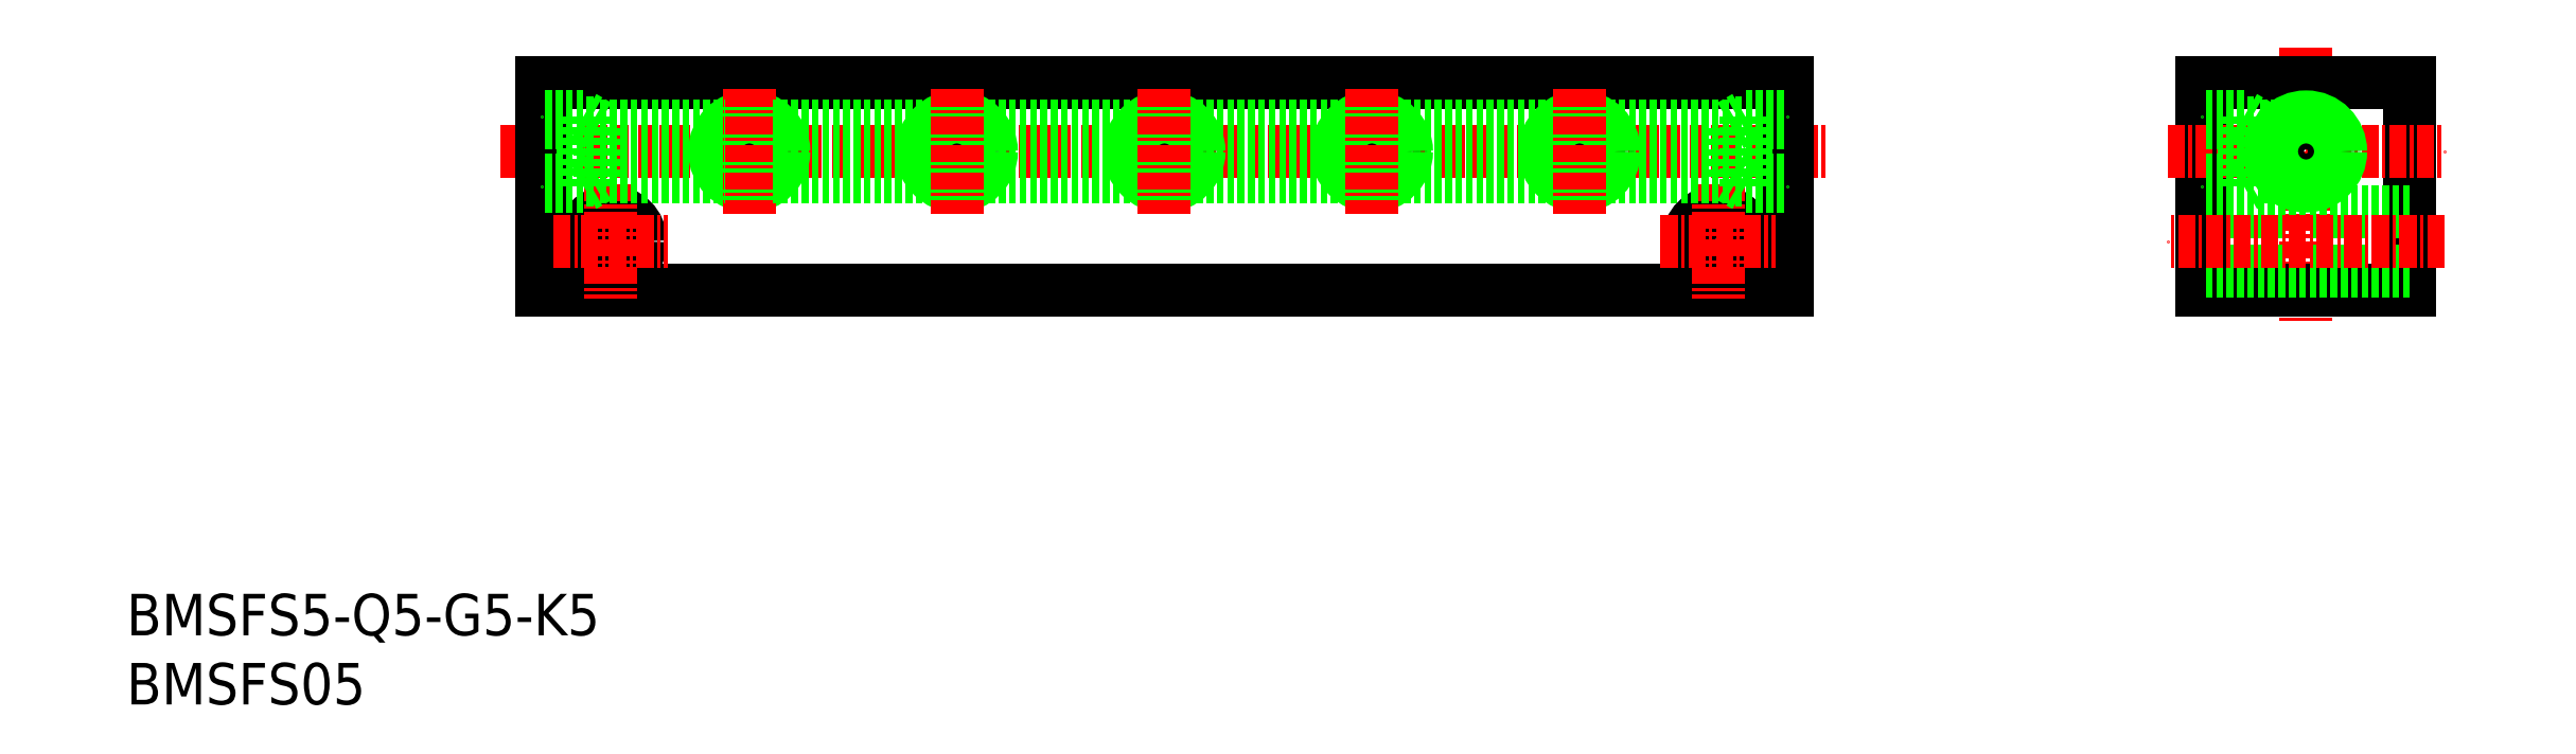
<metadata>
{"format":"dxf","ext":"dxf","renderer":"ezdxf+matplotlib","layout":"modelspace","background":"white","min_lineweight":24,"dpi":150}
</metadata>
<code>
0
SECTION
2
ENTITIES
0
INSERT
8
0
2
*U17
10
0
20
0
30
0
0
INSERT
8
0
2
*U18
10
0
20
0
30
0
0
LINE
8
0
10
150
20
45
30
0
11
150
21
30
31
0
0
LINE
8
0
10
165
20
45
30
0
11
165
21
30
31
0
0
LINE
8
CENTER
10
157.5
20
47.5
30
0
11
157.5
21
27.5
31
0
0
LINE
8
0
10
165
20
30
30
0
11
150
21
30
31
0
0
LINE
8
0
10
165
20
31.35
30
0
11
150
21
31.35
31
0
0
LINE
8
0
10
150
20
45
30
0
11
165
21
45
31
0
0
LINE
8
0
10
165
20
35.65
30
0
11
150
21
35.65
31
0
0
LINE
8
CENTER
10
147.5
20
40
30
0
11
167.5
21
40
31
0
0
LINE
8
CENTER
10
167.5
20
33.5
30
0
11
147.5
21
33.5
31
0
0
LINE
8
CENTER
10
27
20
40
30
0
11
123
21
40
31
0
0
LINE
8
0
10
30
20
45
30
0
11
120
21
45
31
0
0
LINE
8
0
10
120
20
30
30
0
11
30
21
30
31
0
0
LINE
8
0
10
30
20
45
30
0
11
30
21
30
31
0
0
LINE
8
0
10
120
20
45
30
0
11
120
21
30
31
0
0
CIRCLE
8
0
10
35
20
33.5
30
0
40
2.15
0
LINE
8
CENTER
10
35
20
37.65
30
0
11
35
21
29.35
31
0
0
LINE
8
CENTER
10
30.85
20
33.5
30
0
11
39.15
21
33.5
31
0
0
CIRCLE
8
0
10
115
20
33.5
30
0
40
2.15
0
LINE
8
CENTER
10
115
20
37.65
30
0
11
115
21
29.35
31
0
0
LINE
8
CENTER
10
110.9
20
33.5
30
0
11
119.2
21
33.5
31
0
0
LINE
8
0
10
33
20
37.5
30
0
11
33
21
42.5
31
0
0
CIRCLE
8
0
10
45
20
40
30
0
40
2.067
0
CIRCLE
8
0
10
45
20
40
30
0
40
2.5
0
LINE
8
CENTER
10
45
20
44.5
30
0
11
45
21
35.5
31
0
0
LINE
8
0
10
34.18
20
38.18
30
0
11
43.28
21
38.18
31
0
0
LINE
8
0
10
34.18
20
41.82
30
0
11
43.28
21
41.82
31
0
0
LINE
8
0
10
33
20
37.5
30
0
11
30
21
37.5
31
0
0
LINE
8
0
10
33
20
42.5
30
0
11
30
21
42.5
31
0
0
LINE
8
0
10
33.75
20
37.93
30
0
11
30
21
37.93
31
0
0
LINE
8
0
10
33.75
20
42.07
30
0
11
30
21
42.07
31
0
0
LINE
8
0
10
33
20
37.5
30
0
11
34.18
21
38.18
31
0
0
LINE
8
0
10
33
20
42.5
30
0
11
34.18
21
41.82
31
0
0
LINE
8
0
10
34.18
20
38.18
30
0
11
34.18
21
41.82
31
0
0
CIRCLE
8
0
10
157.5
20
40
30
0
40
2.067
0
CIRCLE
8
0
10
157.5
20
40
30
0
40
2.5
0
LINE
8
0
10
153
20
37.5
30
0
11
153
21
42.5
31
0
0
LINE
8
0
10
154.2
20
38.18
30
0
11
155.8
21
38.18
31
0
0
LINE
8
0
10
154.2
20
41.82
30
0
11
155.8
21
41.82
31
0
0
LINE
8
0
10
153
20
37.5
30
0
11
150
21
37.5
31
0
0
LINE
8
0
10
153
20
42.5
30
0
11
150
21
42.5
31
0
0
LINE
8
0
10
153.7
20
37.93
30
0
11
150
21
37.93
31
0
0
LINE
8
0
10
153.7
20
42.07
30
0
11
150
21
42.07
31
0
0
LINE
8
0
10
153
20
37.5
30
0
11
154.2
21
38.18
31
0
0
LINE
8
0
10
153
20
42.5
30
0
11
154.2
21
41.82
31
0
0
LINE
8
0
10
154.2
20
38.18
30
0
11
154.2
21
41.82
31
0
0
LINE
8
0
10
117
20
37.5
30
0
11
117
21
42.5
31
0
0
LINE
8
0
10
115.8
20
38.18
30
0
11
106.7
21
38.18
31
0
0
LINE
8
0
10
115.8
20
41.82
30
0
11
106.7
21
41.82
31
0
0
LINE
8
0
10
117
20
37.5
30
0
11
120
21
37.5
31
0
0
LINE
8
0
10
117
20
42.5
30
0
11
120
21
42.5
31
0
0
LINE
8
0
10
116.3
20
37.93
30
0
11
120
21
37.93
31
0
0
LINE
8
0
10
116.3
20
42.07
30
0
11
120
21
42.07
31
0
0
LINE
8
0
10
117
20
37.5
30
0
11
115.8
21
38.18
31
0
0
LINE
8
0
10
117
20
42.5
30
0
11
115.8
21
41.82
31
0
0
LINE
8
0
10
115.8
20
38.18
30
0
11
115.8
21
41.82
31
0
0
CIRCLE
8
0
10
60
20
40
30
0
40
2.067
0
CIRCLE
8
0
10
60
20
40
30
0
40
2.5
0
LINE
8
0
10
58.28
20
38.18
30
0
11
46.72
21
38.18
31
0
0
LINE
8
0
10
58.28
20
41.82
30
0
11
46.72
21
41.82
31
0
0
CIRCLE
8
0
10
75
20
40
30
0
40
2.067
0
CIRCLE
8
0
10
75
20
40
30
0
40
2.5
0
LINE
8
0
10
73.28
20
38.18
30
0
11
61.72
21
38.18
31
0
0
LINE
8
0
10
73.28
20
41.82
30
0
11
61.72
21
41.82
31
0
0
CIRCLE
8
0
10
105
20
40
30
0
40
2.067
0
CIRCLE
8
0
10
105
20
40
30
0
40
2.5
0
LINE
8
0
10
103.3
20
38.18
30
0
11
91.72
21
38.18
31
0
0
LINE
8
0
10
103.3
20
41.82
30
0
11
91.72
21
41.82
31
0
0
CIRCLE
8
0
10
90
20
40
30
0
40
2.067
0
CIRCLE
8
0
10
90
20
40
30
0
40
2.5
0
LINE
8
0
10
88.28
20
38.18
30
0
11
76.72
21
38.18
31
0
0
LINE
8
0
10
88.28
20
41.82
30
0
11
76.72
21
41.82
31
0
0
LINE
8
CENTER
10
60
20
44.5
30
0
11
60
21
35.5
31
0
0
LINE
8
CENTER
10
75
20
44.5
30
0
11
75
21
35.5
31
0
0
LINE
8
CENTER
10
90
20
44.5
30
0
11
90
21
35.5
31
0
0
LINE
8
CENTER
10
105
20
44.5
30
0
11
105
21
35.5
31
0
0
ENDSEC
0
EOF

</code>
